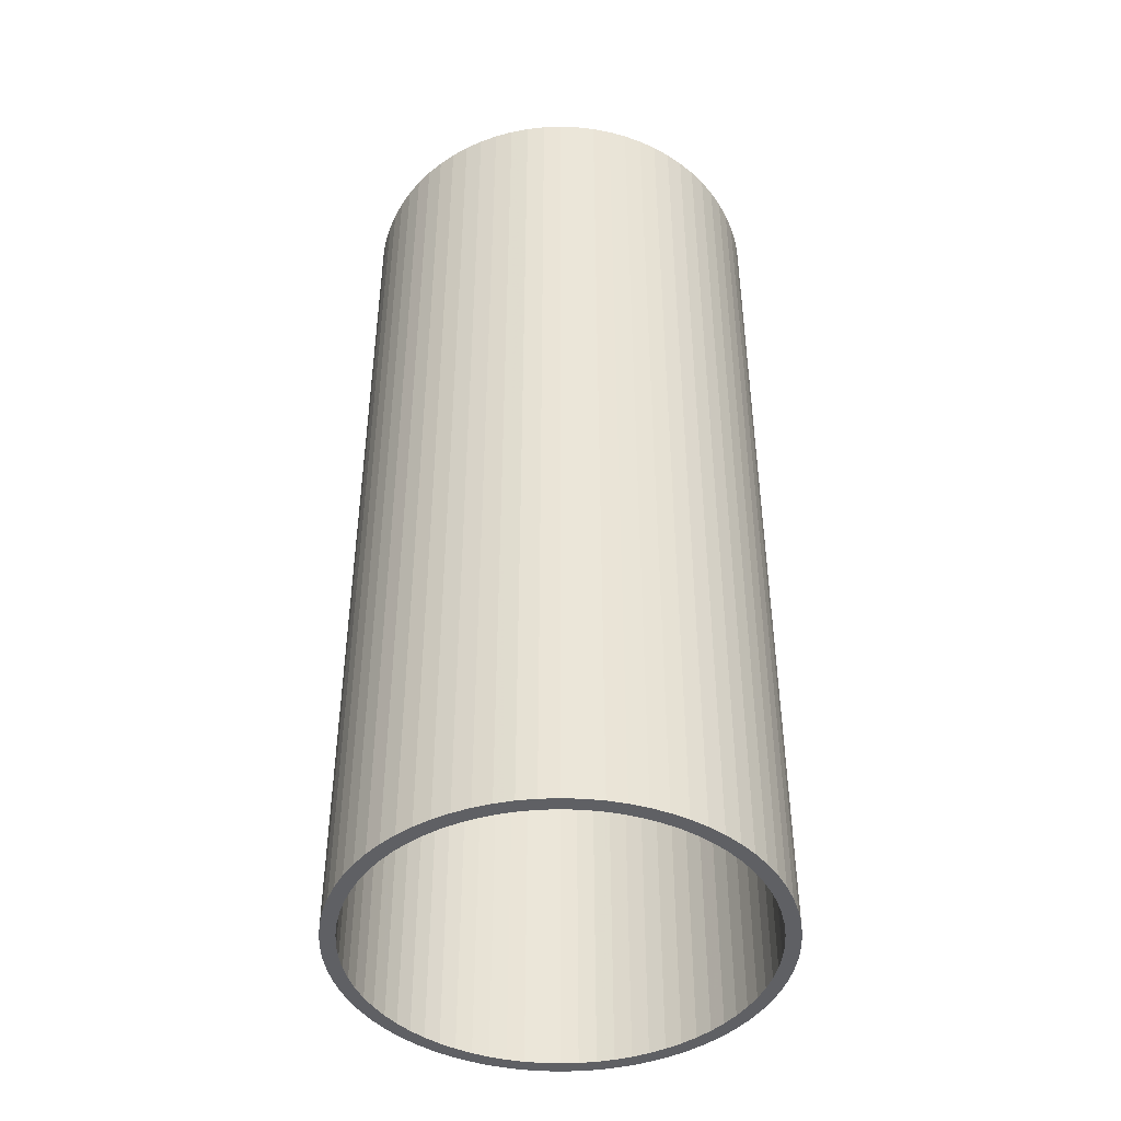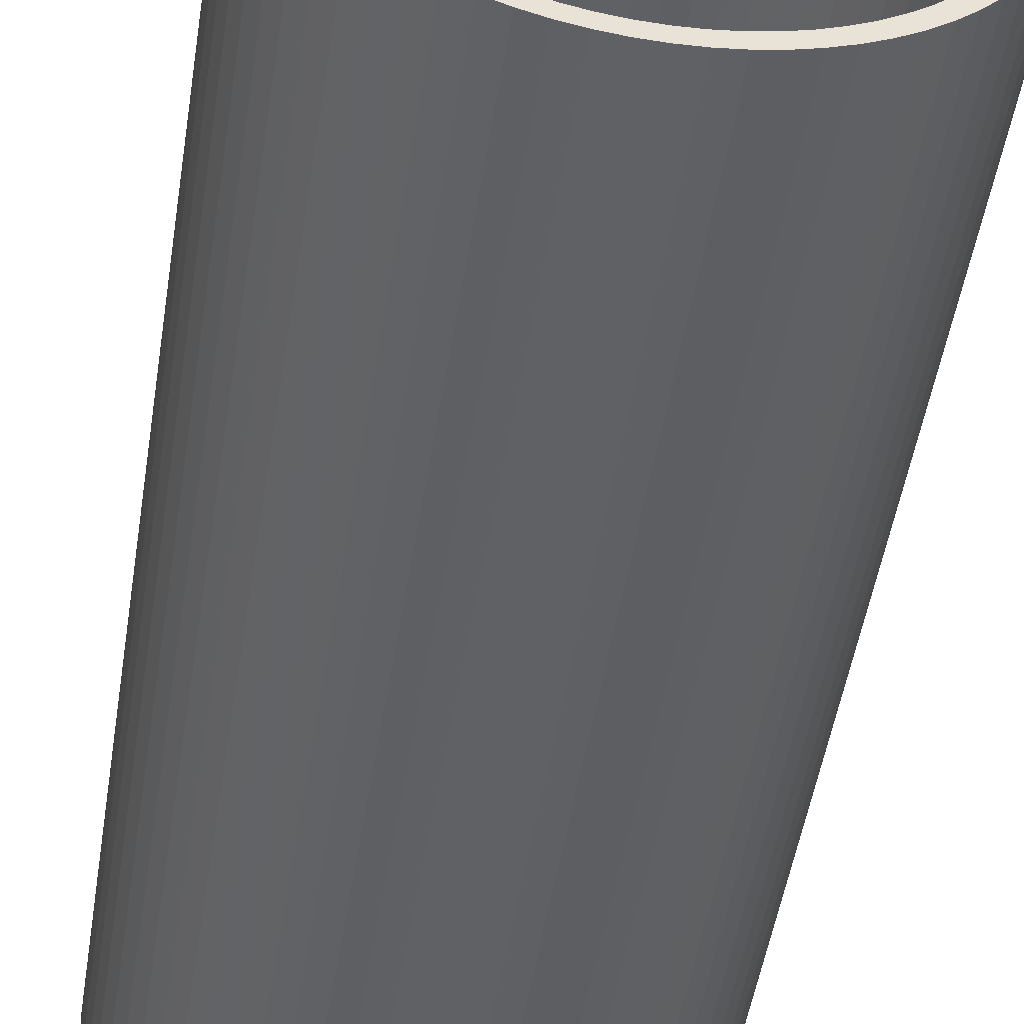
<metadata>
{"format":"obj","ext":"obj","renderer":"f3d","projection":"perspective","resolution":1024,"background":"white","views":[{"elev":-44.1,"azim":-70.0,"up":"+Z"},{"elev":-48.9,"azim":171.2,"up":"+Y"}]}
</metadata>
<code>
v -166.9 -2.043e-14 -371.9
v -166.2 -14.54 -371.9
v -164.3 -28.97 -371.9
v -161.2 -43.19 -371.9
v -156.8 -57.07 -371.9
v -151.2 -70.52 -371.9
v -144.5 -83.43 -371.9
v -136.7 -95.7 -371.9
v -127.8 -107.3 -371.9
v -118 -118 -371.9
v -107.3 -127.8 -371.9
v -95.7 -136.7 -371.9
v -83.43 -144.5 -371.9
v -70.52 -151.2 -371.9
v -57.07 -156.8 -371.9
v -43.19 -161.2 -371.9
v -28.97 -164.3 -371.9
v -14.54 -166.2 -371.9
v 1.022e-14 -166.9 -371.9
v 14.54 -166.2 -371.9
v 28.97 -164.3 -371.9
v 43.19 -161.2 -371.9
v 57.07 -156.8 -371.9
v 70.52 -151.2 -371.9
v 83.43 -144.5 -371.9
v 95.7 -136.7 -371.9
v 107.3 -127.8 -371.9
v 118 -118 -371.9
v 127.8 -107.3 -371.9
v 136.7 -95.7 -371.9
v 144.5 -83.43 -371.9
v 151.2 -70.52 -371.9
v 156.8 -57.07 -371.9
v 161.2 -43.19 -371.9
v 164.3 -28.97 -371.9
v 166.2 -14.54 -371.9
v 166.9 0 -371.9
v 166.2 14.54 -371.9
v 164.3 28.97 -371.9
v 161.2 43.19 -371.9
v 156.8 57.07 -371.9
v 151.2 70.52 -371.9
v 144.5 83.43 -371.9
v 136.7 95.7 -371.9
v 127.8 107.3 -371.9
v 118 118 -371.9
v 107.3 127.8 -371.9
v 95.7 136.7 -371.9
v 83.43 144.5 -371.9
v 70.52 151.2 -371.9
v 57.07 156.8 -371.9
v 43.19 161.2 -371.9
v 28.97 164.3 -371.9
v 14.54 166.2 -371.9
v 1.022e-14 166.9 -371.9
v -14.54 166.2 -371.9
v -28.97 164.3 -371.9
v -43.19 161.2 -371.9
v -57.07 156.8 -371.9
v -70.52 151.2 -371.9
v -83.43 144.5 -371.9
v -95.7 136.7 -371.9
v -107.3 127.8 -371.9
v -118 118 -371.9
v -127.8 107.3 -371.9
v -136.7 95.7 -371.9
v -144.5 83.43 -371.9
v -151.2 70.52 -371.9
v -156.8 57.07 -371.9
v -161.2 43.19 -371.9
v -164.3 28.97 -371.9
v -166.2 14.54 -371.9
v -155.4 -1.903e-14 -371.9
v -154.8 -13.54 -371.9
v -153 -26.98 -371.9
v -150.1 -40.22 -371.9
v -146 -53.15 -371.9
v -140.8 -65.67 -371.9
v -134.6 -77.69 -371.9
v -127.3 -89.13 -371.9
v -119 -99.88 -371.9
v -109.9 -109.9 -371.9
v -99.88 -119 -371.9
v -89.13 -127.3 -371.9
v -77.69 -134.6 -371.9
v -65.67 -140.8 -371.9
v -53.15 -146 -371.9
v -40.22 -150.1 -371.9
v -26.98 -153 -371.9
v -13.54 -154.8 -371.9
v 9.515e-15 -155.4 -371.9
v 13.54 -154.8 -371.9
v 26.98 -153 -371.9
v 40.22 -150.1 -371.9
v 53.15 -146 -371.9
v 65.67 -140.8 -371.9
v 77.69 -134.6 -371.9
v 89.13 -127.3 -371.9
v 99.88 -119 -371.9
v 109.9 -109.9 -371.9
v 119 -99.88 -371.9
v 127.3 -89.13 -371.9
v 134.6 -77.69 -371.9
v 140.8 -65.67 -371.9
v 146 -53.15 -371.9
v 150.1 -40.22 -371.9
v 153 -26.98 -371.9
v 154.8 -13.54 -371.9
v 155.4 0 -371.9
v 154.8 13.54 -371.9
v 153 26.98 -371.9
v 150.1 40.22 -371.9
v 146 53.15 -371.9
v 140.8 65.67 -371.9
v 134.6 77.69 -371.9
v 127.3 89.13 -371.9
v 119 99.88 -371.9
v 109.9 109.9 -371.9
v 99.88 119 -371.9
v 89.13 127.3 -371.9
v 77.69 134.6 -371.9
v 65.67 140.8 -371.9
v 53.15 146 -371.9
v 40.22 150.1 -371.9
v 26.98 153 -371.9
v 13.54 154.8 -371.9
v 9.515e-15 155.4 -371.9
v -13.54 154.8 -371.9
v -26.98 153 -371.9
v -40.22 150.1 -371.9
v -53.15 146 -371.9
v -65.67 140.8 -371.9
v -77.69 134.6 -371.9
v -89.13 127.3 -371.9
v -99.88 119 -371.9
v -109.9 109.9 -371.9
v -119 99.88 -371.9
v -127.3 89.13 -371.9
v -134.6 77.69 -371.9
v -140.8 65.67 -371.9
v -146 53.15 -371.9
v -150.1 40.22 -371.9
v -153 26.98 -371.9
v -154.8 13.54 -371.9
v -166.9 -2.043e-14 371.9
v -166.2 -14.54 371.9
v -164.3 -28.97 371.9
v -161.2 -43.19 371.9
v -156.8 -57.07 371.9
v -151.2 -70.52 371.9
v -144.5 -83.43 371.9
v -136.7 -95.7 371.9
v -127.8 -107.3 371.9
v -118 -118 371.9
v -107.3 -127.8 371.9
v -95.7 -136.7 371.9
v -83.43 -144.5 371.9
v -70.52 -151.2 371.9
v -57.07 -156.8 371.9
v -43.19 -161.2 371.9
v -28.97 -164.3 371.9
v -14.54 -166.2 371.9
v 1.022e-14 -166.9 371.9
v 14.54 -166.2 371.9
v 28.97 -164.3 371.9
v 43.19 -161.2 371.9
v 57.07 -156.8 371.9
v 70.52 -151.2 371.9
v 83.43 -144.5 371.9
v 95.7 -136.7 371.9
v 107.3 -127.8 371.9
v 118 -118 371.9
v 127.8 -107.3 371.9
v 136.7 -95.7 371.9
v 144.5 -83.43 371.9
v 151.2 -70.52 371.9
v 156.8 -57.07 371.9
v 161.2 -43.19 371.9
v 164.3 -28.97 371.9
v 166.2 -14.54 371.9
v 166.9 0 371.9
v 166.2 14.54 371.9
v 164.3 28.97 371.9
v 161.2 43.19 371.9
v 156.8 57.07 371.9
v 151.2 70.52 371.9
v 144.5 83.43 371.9
v 136.7 95.7 371.9
v 127.8 107.3 371.9
v 118 118 371.9
v 107.3 127.8 371.9
v 95.7 136.7 371.9
v 83.43 144.5 371.9
v 70.52 151.2 371.9
v 57.07 156.8 371.9
v 43.19 161.2 371.9
v 28.97 164.3 371.9
v 14.54 166.2 371.9
v 1.022e-14 166.9 371.9
v -14.54 166.2 371.9
v -28.97 164.3 371.9
v -43.19 161.2 371.9
v -57.07 156.8 371.9
v -70.52 151.2 371.9
v -83.43 144.5 371.9
v -95.7 136.7 371.9
v -107.3 127.8 371.9
v -118 118 371.9
v -127.8 107.3 371.9
v -136.7 95.7 371.9
v -144.5 83.43 371.9
v -151.2 70.52 371.9
v -156.8 57.07 371.9
v -161.2 43.19 371.9
v -164.3 28.97 371.9
v -166.2 14.54 371.9
v -155.4 -1.903e-14 371.9
v -154.8 -13.54 371.9
v -153 -26.98 371.9
v -150.1 -40.22 371.9
v -146 -53.15 371.9
v -140.8 -65.67 371.9
v -134.6 -77.69 371.9
v -127.3 -89.13 371.9
v -119 -99.88 371.9
v -109.9 -109.9 371.9
v -99.88 -119 371.9
v -89.13 -127.3 371.9
v -77.69 -134.6 371.9
v -65.67 -140.8 371.9
v -53.15 -146 371.9
v -40.22 -150.1 371.9
v -26.98 -153 371.9
v -13.54 -154.8 371.9
v 9.515e-15 -155.4 371.9
v 13.54 -154.8 371.9
v 26.98 -153 371.9
v 40.22 -150.1 371.9
v 53.15 -146 371.9
v 65.67 -140.8 371.9
v 77.69 -134.6 371.9
v 89.13 -127.3 371.9
v 99.88 -119 371.9
v 109.9 -109.9 371.9
v 119 -99.88 371.9
v 127.3 -89.13 371.9
v 134.6 -77.69 371.9
v 140.8 -65.67 371.9
v 146 -53.15 371.9
v 150.1 -40.22 371.9
v 153 -26.98 371.9
v 154.8 -13.54 371.9
v 155.4 0 371.9
v 154.8 13.54 371.9
v 153 26.98 371.9
v 150.1 40.22 371.9
v 146 53.15 371.9
v 140.8 65.67 371.9
v 134.6 77.69 371.9
v 127.3 89.13 371.9
v 119 99.88 371.9
v 109.9 109.9 371.9
v 99.88 119 371.9
v 89.13 127.3 371.9
v 77.69 134.6 371.9
v 65.67 140.8 371.9
v 53.15 146 371.9
v 40.22 150.1 371.9
v 26.98 153 371.9
v 13.54 154.8 371.9
v 9.515e-15 155.4 371.9
v -13.54 154.8 371.9
v -26.98 153 371.9
v -40.22 150.1 371.9
v -53.15 146 371.9
v -65.67 140.8 371.9
v -77.69 134.6 371.9
v -89.13 127.3 371.9
v -99.88 119 371.9
v -109.9 109.9 371.9
v -119 99.88 371.9
v -127.3 89.13 371.9
v -134.6 77.69 371.9
v -140.8 65.67 371.9
v -146 53.15 371.9
v -150.1 40.22 371.9
v -153 26.98 371.9
v -154.8 13.54 371.9
v -166.9 -2.043e-14 -371.9
v -166.2 -14.54 -371.9
v -164.3 -28.97 -371.9
v -161.2 -43.19 -371.9
v -156.8 -57.07 -371.9
v -151.2 -70.52 -371.9
v -144.5 -83.43 -371.9
v -136.7 -95.7 -371.9
v -127.8 -107.3 -371.9
v -118 -118 -371.9
v -107.3 -127.8 -371.9
v -95.7 -136.7 -371.9
v -83.43 -144.5 -371.9
v -70.52 -151.2 -371.9
v -57.07 -156.8 -371.9
v -43.19 -161.2 -371.9
v -28.97 -164.3 -371.9
v -14.54 -166.2 -371.9
v 1.022e-14 -166.9 -371.9
v 14.54 -166.2 -371.9
v 28.97 -164.3 -371.9
v 43.19 -161.2 -371.9
v 57.07 -156.8 -371.9
v 70.52 -151.2 -371.9
v 83.43 -144.5 -371.9
v 95.7 -136.7 -371.9
v 107.3 -127.8 -371.9
v 118 -118 -371.9
v 127.8 -107.3 -371.9
v 136.7 -95.7 -371.9
v 144.5 -83.43 -371.9
v 151.2 -70.52 -371.9
v 156.8 -57.07 -371.9
v 161.2 -43.19 -371.9
v 164.3 -28.97 -371.9
v 166.2 -14.54 -371.9
v 166.9 0 -371.9
v 166.2 14.54 -371.9
v 164.3 28.97 -371.9
v 161.2 43.19 -371.9
v 156.8 57.07 -371.9
v 151.2 70.52 -371.9
v 144.5 83.43 -371.9
v 136.7 95.7 -371.9
v 127.8 107.3 -371.9
v 118 118 -371.9
v 107.3 127.8 -371.9
v 95.7 136.7 -371.9
v 83.43 144.5 -371.9
v 70.52 151.2 -371.9
v 57.07 156.8 -371.9
v 43.19 161.2 -371.9
v 28.97 164.3 -371.9
v 14.54 166.2 -371.9
v 1.022e-14 166.9 -371.9
v -14.54 166.2 -371.9
v -28.97 164.3 -371.9
v -43.19 161.2 -371.9
v -57.07 156.8 -371.9
v -70.52 151.2 -371.9
v -83.43 144.5 -371.9
v -95.7 136.7 -371.9
v -107.3 127.8 -371.9
v -118 118 -371.9
v -127.8 107.3 -371.9
v -136.7 95.7 -371.9
v -144.5 83.43 -371.9
v -151.2 70.52 -371.9
v -156.8 57.07 -371.9
v -161.2 43.19 -371.9
v -164.3 28.97 -371.9
v -166.2 14.54 -371.9
v -166.9 -2.043e-14 371.9
v -166.2 -14.54 371.9
v -164.3 -28.97 371.9
v -161.2 -43.19 371.9
v -156.8 -57.07 371.9
v -151.2 -70.52 371.9
v -144.5 -83.43 371.9
v -136.7 -95.7 371.9
v -127.8 -107.3 371.9
v -118 -118 371.9
v -107.3 -127.8 371.9
v -95.7 -136.7 371.9
v -83.43 -144.5 371.9
v -70.52 -151.2 371.9
v -57.07 -156.8 371.9
v -43.19 -161.2 371.9
v -28.97 -164.3 371.9
v -14.54 -166.2 371.9
v 1.022e-14 -166.9 371.9
v 14.54 -166.2 371.9
v 28.97 -164.3 371.9
v 43.19 -161.2 371.9
v 57.07 -156.8 371.9
v 70.52 -151.2 371.9
v 83.43 -144.5 371.9
v 95.7 -136.7 371.9
v 107.3 -127.8 371.9
v 118 -118 371.9
v 127.8 -107.3 371.9
v 136.7 -95.7 371.9
v 144.5 -83.43 371.9
v 151.2 -70.52 371.9
v 156.8 -57.07 371.9
v 161.2 -43.19 371.9
v 164.3 -28.97 371.9
v 166.2 -14.54 371.9
v 166.9 0 371.9
v 166.2 14.54 371.9
v 164.3 28.97 371.9
v 161.2 43.19 371.9
v 156.8 57.07 371.9
v 151.2 70.52 371.9
v 144.5 83.43 371.9
v 136.7 95.7 371.9
v 127.8 107.3 371.9
v 118 118 371.9
v 107.3 127.8 371.9
v 95.7 136.7 371.9
v 83.43 144.5 371.9
v 70.52 151.2 371.9
v 57.07 156.8 371.9
v 43.19 161.2 371.9
v 28.97 164.3 371.9
v 14.54 166.2 371.9
v 1.022e-14 166.9 371.9
v -14.54 166.2 371.9
v -28.97 164.3 371.9
v -43.19 161.2 371.9
v -57.07 156.8 371.9
v -70.52 151.2 371.9
v -83.43 144.5 371.9
v -95.7 136.7 371.9
v -107.3 127.8 371.9
v -118 118 371.9
v -127.8 107.3 371.9
v -136.7 95.7 371.9
v -144.5 83.43 371.9
v -151.2 70.52 371.9
v -156.8 57.07 371.9
v -161.2 43.19 371.9
v -164.3 28.97 371.9
v -166.2 14.54 371.9
v -155.4 -1.903e-14 -371.9
v -154.8 -13.54 -371.9
v -153 -26.98 -371.9
v -150.1 -40.22 -371.9
v -146 -53.15 -371.9
v -140.8 -65.67 -371.9
v -134.6 -77.69 -371.9
v -127.3 -89.13 -371.9
v -119 -99.88 -371.9
v -109.9 -109.9 -371.9
v -99.88 -119 -371.9
v -89.13 -127.3 -371.9
v -77.69 -134.6 -371.9
v -65.67 -140.8 -371.9
v -53.15 -146 -371.9
v -40.22 -150.1 -371.9
v -26.98 -153 -371.9
v -13.54 -154.8 -371.9
v 9.515e-15 -155.4 -371.9
v 13.54 -154.8 -371.9
v 26.98 -153 -371.9
v 40.22 -150.1 -371.9
v 53.15 -146 -371.9
v 65.67 -140.8 -371.9
v 77.69 -134.6 -371.9
v 89.13 -127.3 -371.9
v 99.88 -119 -371.9
v 109.9 -109.9 -371.9
v 119 -99.88 -371.9
v 127.3 -89.13 -371.9
v 134.6 -77.69 -371.9
v 140.8 -65.67 -371.9
v 146 -53.15 -371.9
v 150.1 -40.22 -371.9
v 153 -26.98 -371.9
v 154.8 -13.54 -371.9
v 155.4 0 -371.9
v 154.8 13.54 -371.9
v 153 26.98 -371.9
v 150.1 40.22 -371.9
v 146 53.15 -371.9
v 140.8 65.67 -371.9
v 134.6 77.69 -371.9
v 127.3 89.13 -371.9
v 119 99.88 -371.9
v 109.9 109.9 -371.9
v 99.88 119 -371.9
v 89.13 127.3 -371.9
v 77.69 134.6 -371.9
v 65.67 140.8 -371.9
v 53.15 146 -371.9
v 40.22 150.1 -371.9
v 26.98 153 -371.9
v 13.54 154.8 -371.9
v 9.515e-15 155.4 -371.9
v -13.54 154.8 -371.9
v -26.98 153 -371.9
v -40.22 150.1 -371.9
v -53.15 146 -371.9
v -65.67 140.8 -371.9
v -77.69 134.6 -371.9
v -89.13 127.3 -371.9
v -99.88 119 -371.9
v -109.9 109.9 -371.9
v -119 99.88 -371.9
v -127.3 89.13 -371.9
v -134.6 77.69 -371.9
v -140.8 65.67 -371.9
v -146 53.15 -371.9
v -150.1 40.22 -371.9
v -153 26.98 -371.9
v -154.8 13.54 -371.9
v -155.4 -1.903e-14 371.9
v -154.8 -13.54 371.9
v -153 -26.98 371.9
v -150.1 -40.22 371.9
v -146 -53.15 371.9
v -140.8 -65.67 371.9
v -134.6 -77.69 371.9
v -127.3 -89.13 371.9
v -119 -99.88 371.9
v -109.9 -109.9 371.9
v -99.88 -119 371.9
v -89.13 -127.3 371.9
v -77.69 -134.6 371.9
v -65.67 -140.8 371.9
v -53.15 -146 371.9
v -40.22 -150.1 371.9
v -26.98 -153 371.9
v -13.54 -154.8 371.9
v 9.515e-15 -155.4 371.9
v 13.54 -154.8 371.9
v 26.98 -153 371.9
v 40.22 -150.1 371.9
v 53.15 -146 371.9
v 65.67 -140.8 371.9
v 77.69 -134.6 371.9
v 89.13 -127.3 371.9
v 99.88 -119 371.9
v 109.9 -109.9 371.9
v 119 -99.88 371.9
v 127.3 -89.13 371.9
v 134.6 -77.69 371.9
v 140.8 -65.67 371.9
v 146 -53.15 371.9
v 150.1 -40.22 371.9
v 153 -26.98 371.9
v 154.8 -13.54 371.9
v 155.4 0 371.9
v 154.8 13.54 371.9
v 153 26.98 371.9
v 150.1 40.22 371.9
v 146 53.15 371.9
v 140.8 65.67 371.9
v 134.6 77.69 371.9
v 127.3 89.13 371.9
v 119 99.88 371.9
v 109.9 109.9 371.9
v 99.88 119 371.9
v 89.13 127.3 371.9
v 77.69 134.6 371.9
v 65.67 140.8 371.9
v 53.15 146 371.9
v 40.22 150.1 371.9
v 26.98 153 371.9
v 13.54 154.8 371.9
v 9.515e-15 155.4 371.9
v -13.54 154.8 371.9
v -26.98 153 371.9
v -40.22 150.1 371.9
v -53.15 146 371.9
v -65.67 140.8 371.9
v -77.69 134.6 371.9
v -89.13 127.3 371.9
v -99.88 119 371.9
v -109.9 109.9 371.9
v -119 99.88 371.9
v -127.3 89.13 371.9
v -134.6 77.69 371.9
v -140.8 65.67 371.9
v -146 53.15 371.9
v -150.1 40.22 371.9
v -153 26.98 371.9
v -154.8 13.54 371.9
f 1 2 74 73
f 2 3 75 74
f 3 4 76 75
f 4 5 77 76
f 5 6 78 77
f 6 7 79 78
f 7 8 80 79
f 8 9 81 80
f 9 10 82 81
f 10 11 83 82
f 11 12 84 83
f 12 13 85 84
f 13 14 86 85
f 14 15 87 86
f 15 16 88 87
f 16 17 89 88
f 17 18 90 89
f 18 19 91 90
f 19 20 92 91
f 20 21 93 92
f 21 22 94 93
f 22 23 95 94
f 23 24 96 95
f 24 25 97 96
f 25 26 98 97
f 26 27 99 98
f 27 28 100 99
f 28 29 101 100
f 29 30 102 101
f 30 31 103 102
f 31 32 104 103
f 32 33 105 104
f 33 34 106 105
f 34 35 107 106
f 35 36 108 107
f 36 37 109 108
f 37 38 110 109
f 38 39 111 110
f 39 40 112 111
f 40 41 113 112
f 41 42 114 113
f 42 43 115 114
f 43 44 116 115
f 44 45 117 116
f 45 46 118 117
f 46 47 119 118
f 47 48 120 119
f 48 49 121 120
f 49 50 122 121
f 50 51 123 122
f 51 52 124 123
f 52 53 125 124
f 53 54 126 125
f 54 55 127 126
f 55 56 128 127
f 56 57 129 128
f 57 58 130 129
f 58 59 131 130
f 59 60 132 131
f 60 61 133 132
f 61 62 134 133
f 62 63 135 134
f 63 64 136 135
f 64 65 137 136
f 65 66 138 137
f 66 67 139 138
f 67 68 140 139
f 68 69 141 140
f 69 70 142 141
f 70 71 143 142
f 71 72 144 143
f 72 1 73 144
f 145 146 218 217
f 146 147 219 218
f 147 148 220 219
f 148 149 221 220
f 149 150 222 221
f 150 151 223 222
f 151 152 224 223
f 152 153 225 224
f 153 154 226 225
f 154 155 227 226
f 155 156 228 227
f 156 157 229 228
f 157 158 230 229
f 158 159 231 230
f 159 160 232 231
f 160 161 233 232
f 161 162 234 233
f 162 163 235 234
f 163 164 236 235
f 164 165 237 236
f 165 166 238 237
f 166 167 239 238
f 167 168 240 239
f 168 169 241 240
f 169 170 242 241
f 170 171 243 242
f 171 172 244 243
f 172 173 245 244
f 173 174 246 245
f 174 175 247 246
f 175 176 248 247
f 176 177 249 248
f 177 178 250 249
f 178 179 251 250
f 179 180 252 251
f 180 181 253 252
f 181 182 254 253
f 182 183 255 254
f 183 184 256 255
f 184 185 257 256
f 185 186 258 257
f 186 187 259 258
f 187 188 260 259
f 188 189 261 260
f 189 190 262 261
f 190 191 263 262
f 191 192 264 263
f 192 193 265 264
f 193 194 266 265
f 194 195 267 266
f 195 196 268 267
f 196 197 269 268
f 197 198 270 269
f 198 199 271 270
f 199 200 272 271
f 200 201 273 272
f 201 202 274 273
f 202 203 275 274
f 203 204 276 275
f 204 205 277 276
f 205 206 278 277
f 206 207 279 278
f 207 208 280 279
f 208 209 281 280
f 209 210 282 281
f 210 211 283 282
f 211 212 284 283
f 212 213 285 284
f 213 214 286 285
f 214 215 287 286
f 215 216 288 287
f 216 145 217 288
f 289 290 362 361
f 290 291 363 362
f 291 292 364 363
f 292 293 365 364
f 293 294 366 365
f 294 295 367 366
f 295 296 368 367
f 296 297 369 368
f 297 298 370 369
f 298 299 371 370
f 299 300 372 371
f 300 301 373 372
f 301 302 374 373
f 302 303 375 374
f 303 304 376 375
f 304 305 377 376
f 305 306 378 377
f 306 307 379 378
f 307 308 380 379
f 308 309 381 380
f 309 310 382 381
f 310 311 383 382
f 311 312 384 383
f 312 313 385 384
f 313 314 386 385
f 314 315 387 386
f 315 316 388 387
f 316 317 389 388
f 317 318 390 389
f 318 319 391 390
f 319 320 392 391
f 320 321 393 392
f 321 322 394 393
f 322 323 395 394
f 323 324 396 395
f 324 325 397 396
f 325 326 398 397
f 326 327 399 398
f 327 328 400 399
f 328 329 401 400
f 329 330 402 401
f 330 331 403 402
f 331 332 404 403
f 332 333 405 404
f 333 334 406 405
f 334 335 407 406
f 335 336 408 407
f 336 337 409 408
f 337 338 410 409
f 338 339 411 410
f 339 340 412 411
f 340 341 413 412
f 341 342 414 413
f 342 343 415 414
f 343 344 416 415
f 344 345 417 416
f 345 346 418 417
f 346 347 419 418
f 347 348 420 419
f 348 349 421 420
f 349 350 422 421
f 350 351 423 422
f 351 352 424 423
f 352 353 425 424
f 353 354 426 425
f 354 355 427 426
f 355 356 428 427
f 356 357 429 428
f 357 358 430 429
f 358 359 431 430
f 359 360 432 431
f 360 289 361 432
f 433 434 506 505
f 434 435 507 506
f 435 436 508 507
f 436 437 509 508
f 437 438 510 509
f 438 439 511 510
f 439 440 512 511
f 440 441 513 512
f 441 442 514 513
f 442 443 515 514
f 443 444 516 515
f 444 445 517 516
f 445 446 518 517
f 446 447 519 518
f 447 448 520 519
f 448 449 521 520
f 449 450 522 521
f 450 451 523 522
f 451 452 524 523
f 452 453 525 524
f 453 454 526 525
f 454 455 527 526
f 455 456 528 527
f 456 457 529 528
f 457 458 530 529
f 458 459 531 530
f 459 460 532 531
f 460 461 533 532
f 461 462 534 533
f 462 463 535 534
f 463 464 536 535
f 464 465 537 536
f 465 466 538 537
f 466 467 539 538
f 467 468 540 539
f 468 469 541 540
f 469 470 542 541
f 470 471 543 542
f 471 472 544 543
f 472 473 545 544
f 473 474 546 545
f 474 475 547 546
f 475 476 548 547
f 476 477 549 548
f 477 478 550 549
f 478 479 551 550
f 479 480 552 551
f 480 481 553 552
f 481 482 554 553
f 482 483 555 554
f 483 484 556 555
f 484 485 557 556
f 485 486 558 557
f 486 487 559 558
f 487 488 560 559
f 488 489 561 560
f 489 490 562 561
f 490 491 563 562
f 491 492 564 563
f 492 493 565 564
f 493 494 566 565
f 494 495 567 566
f 495 496 568 567
f 496 497 569 568
f 497 498 570 569
f 498 499 571 570
f 499 500 572 571
f 500 501 573 572
f 501 502 574 573
f 502 503 575 574
f 503 504 576 575
f 504 433 505 576

</code>
